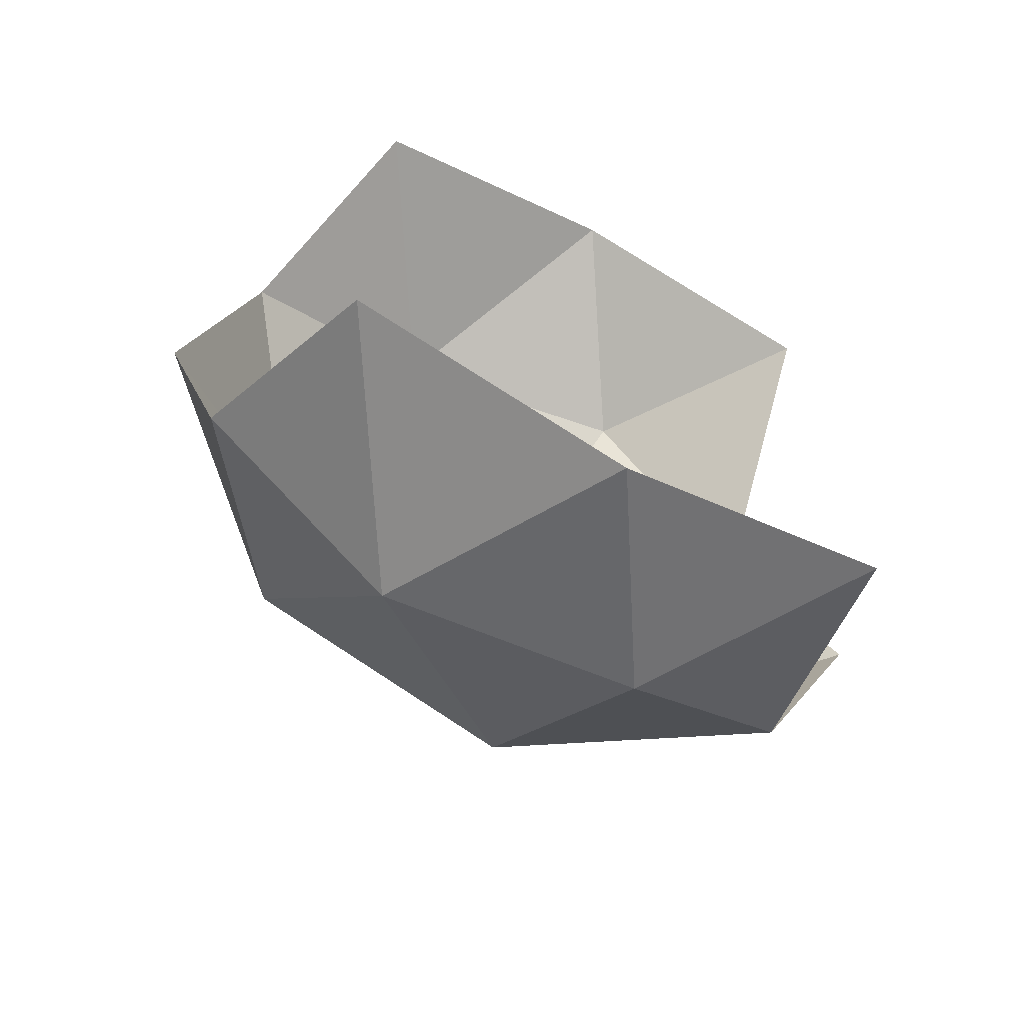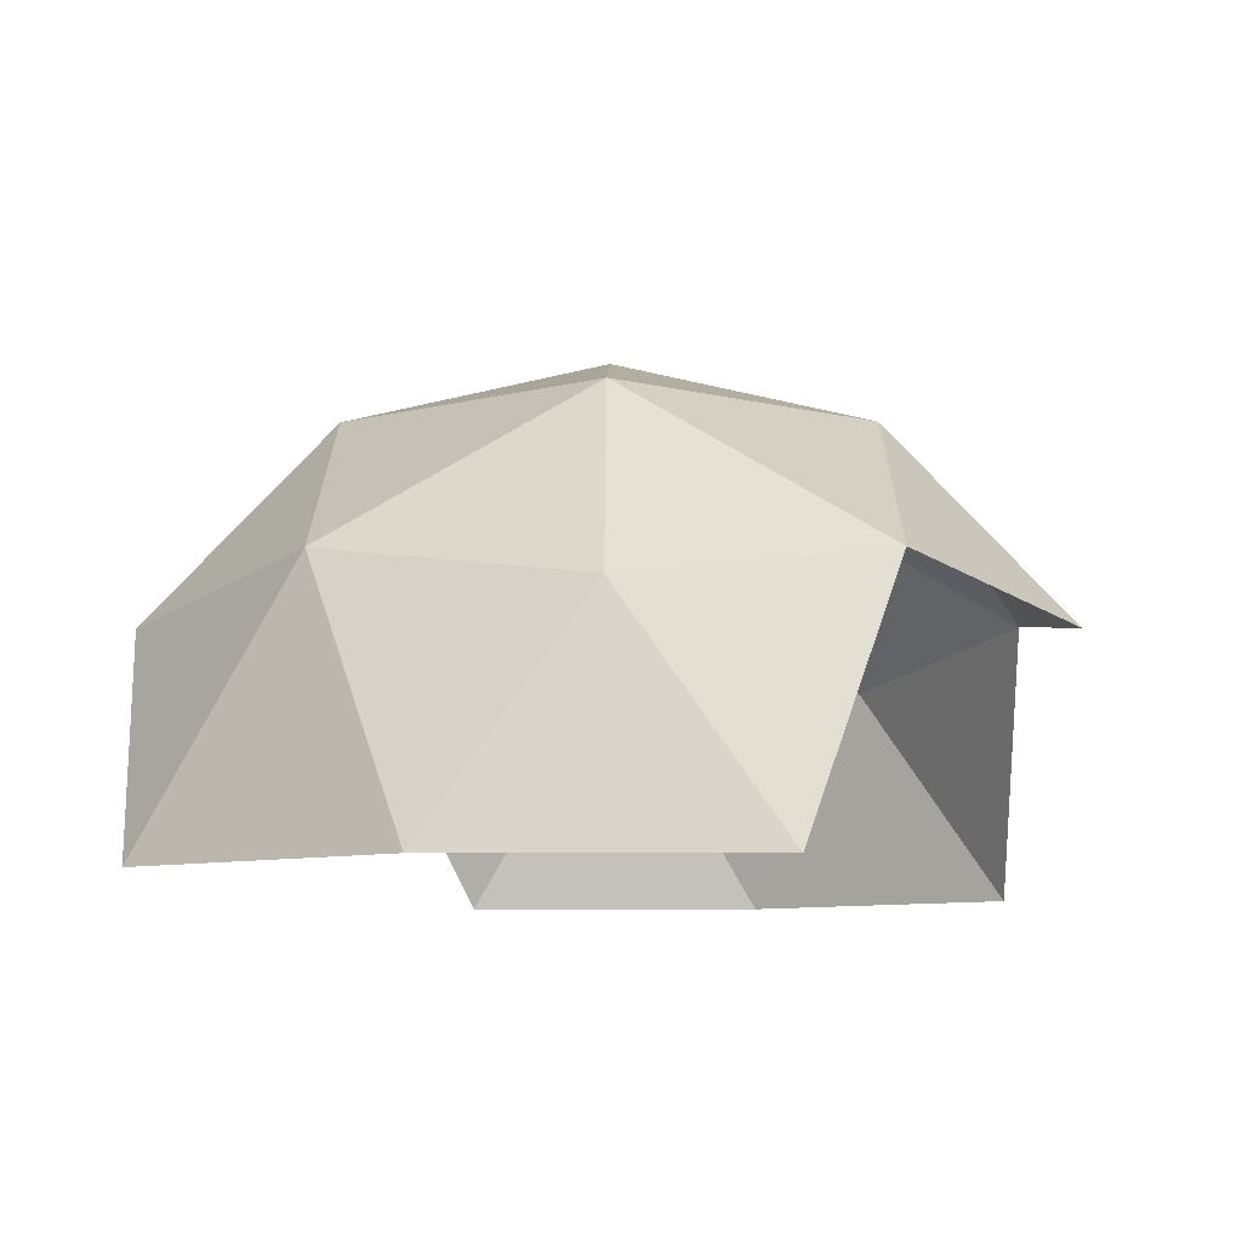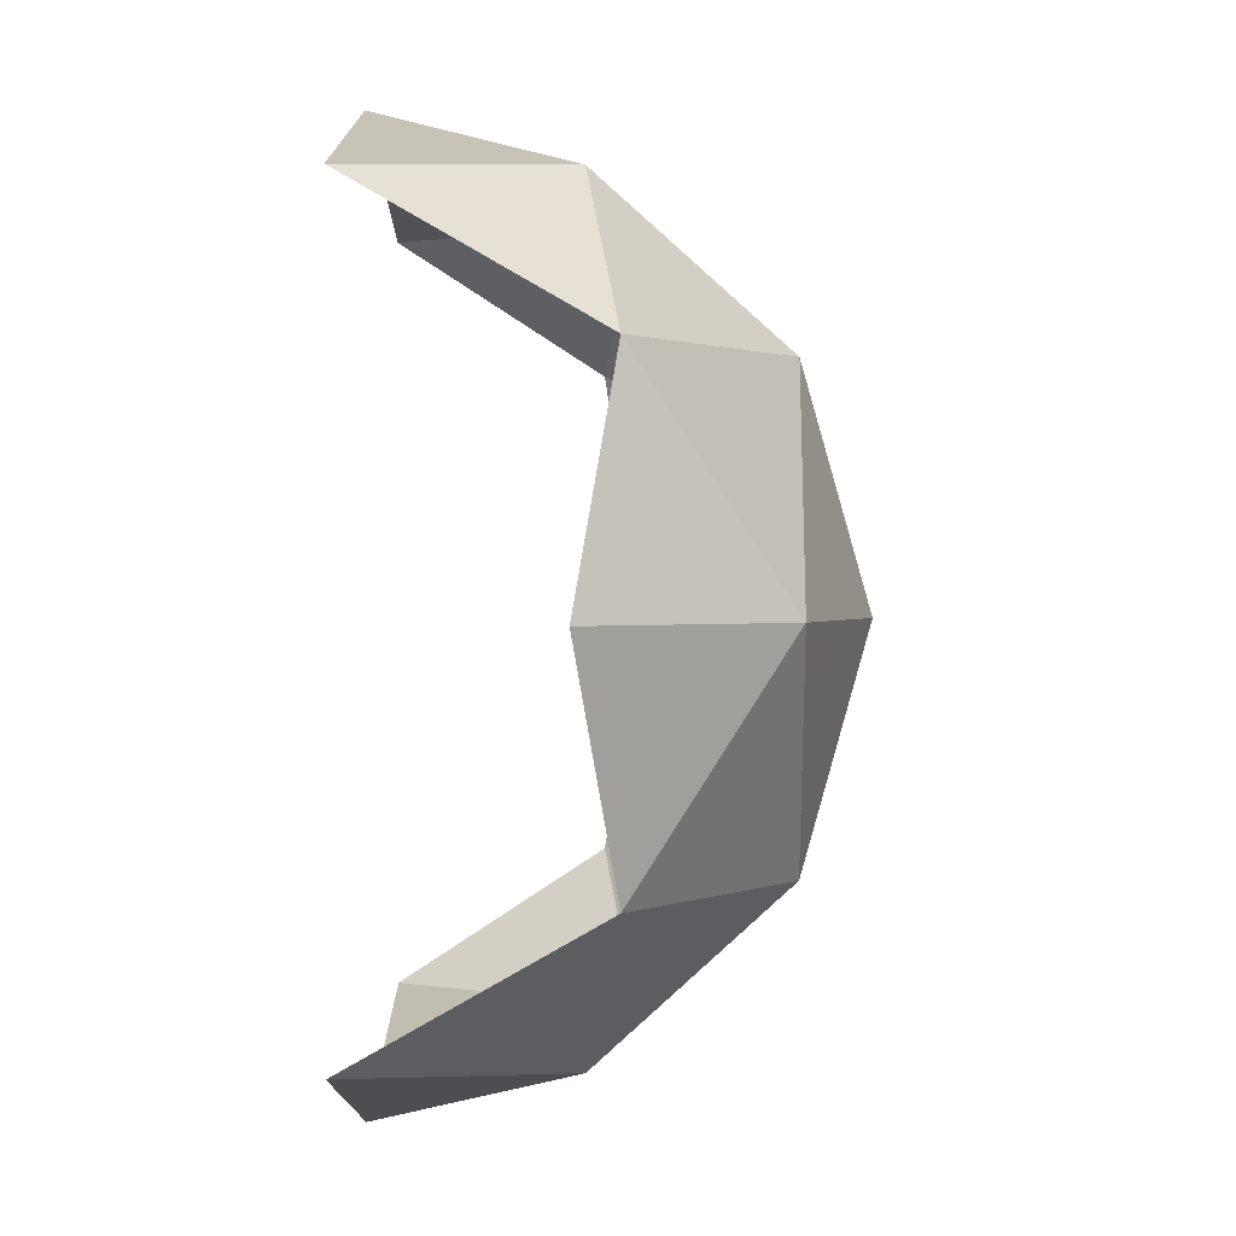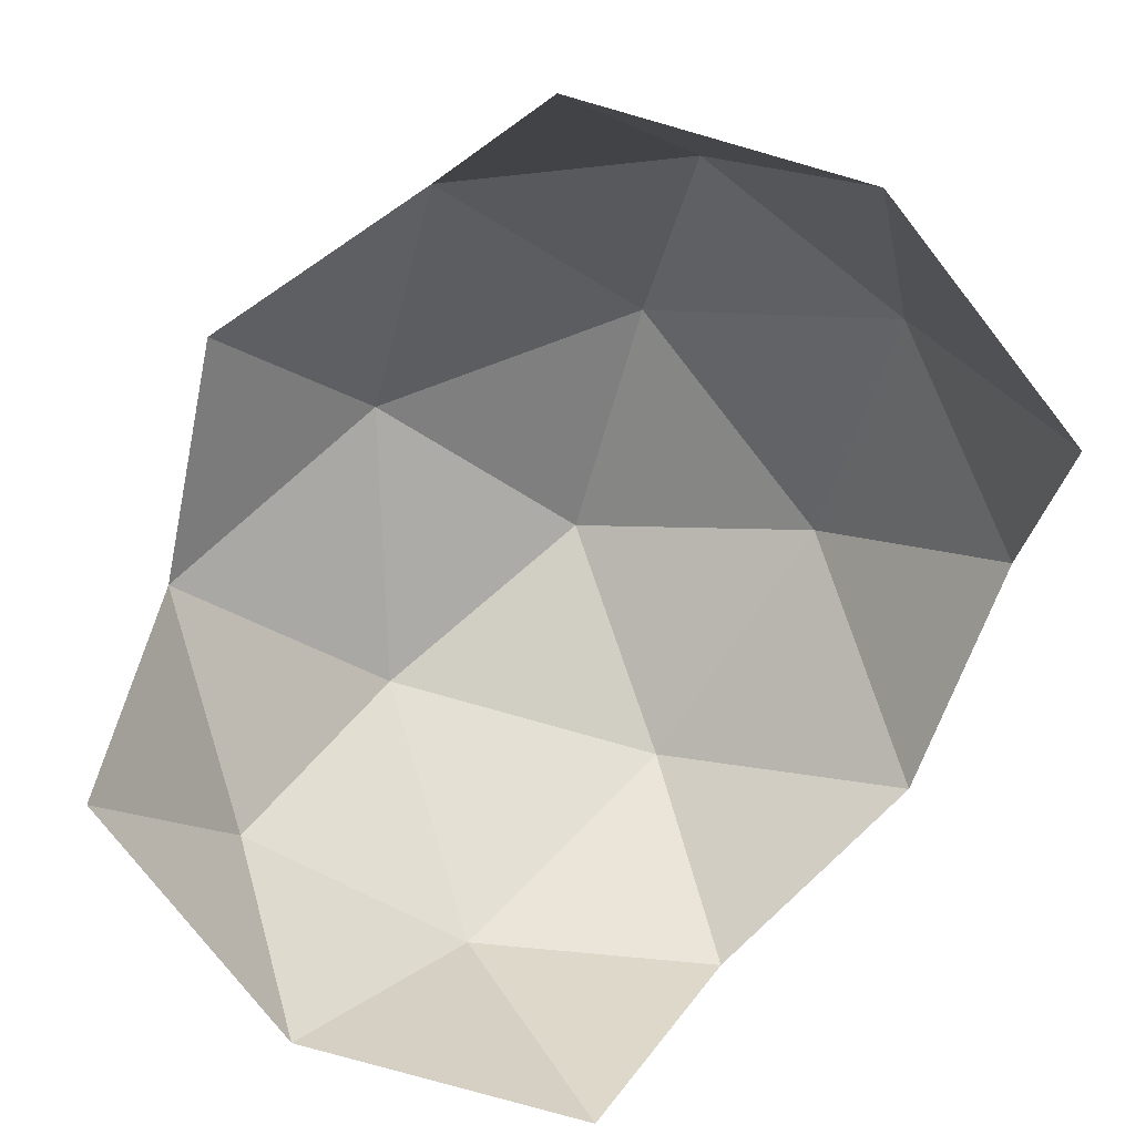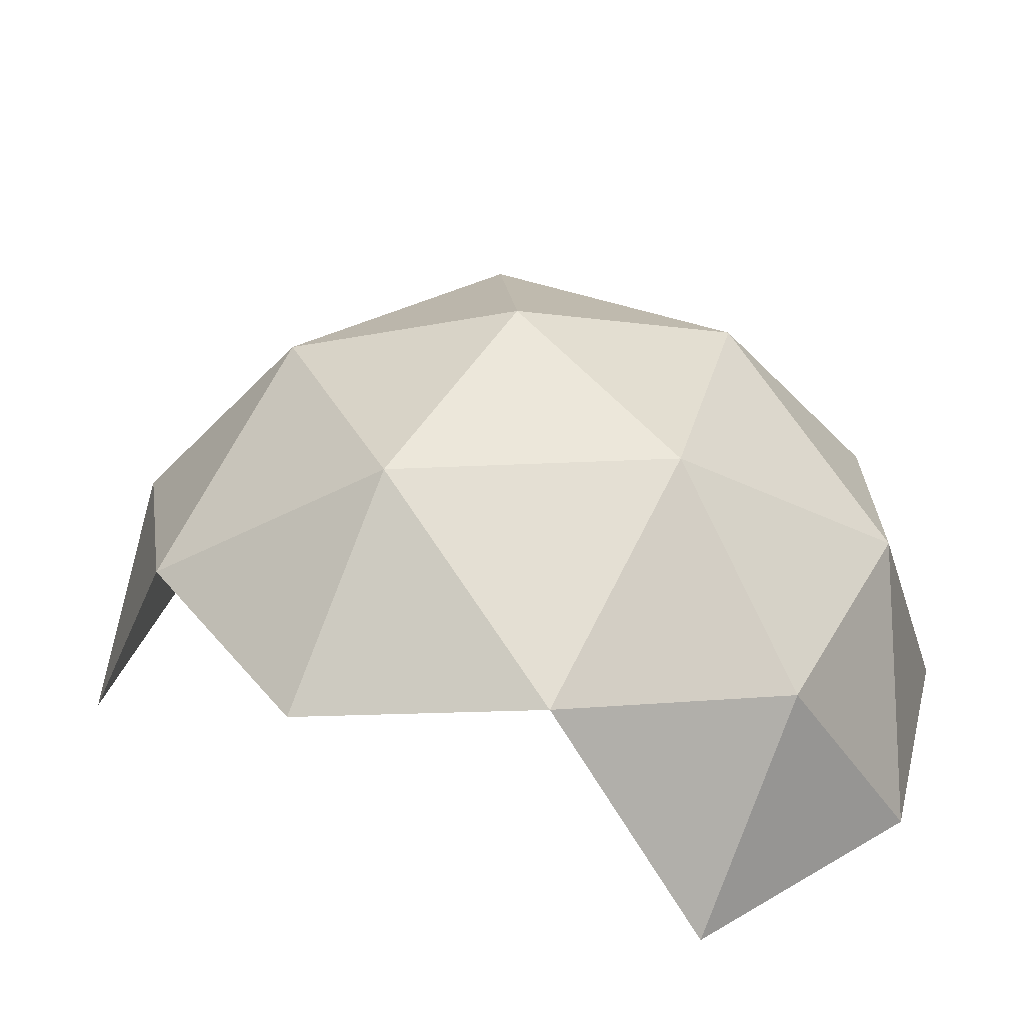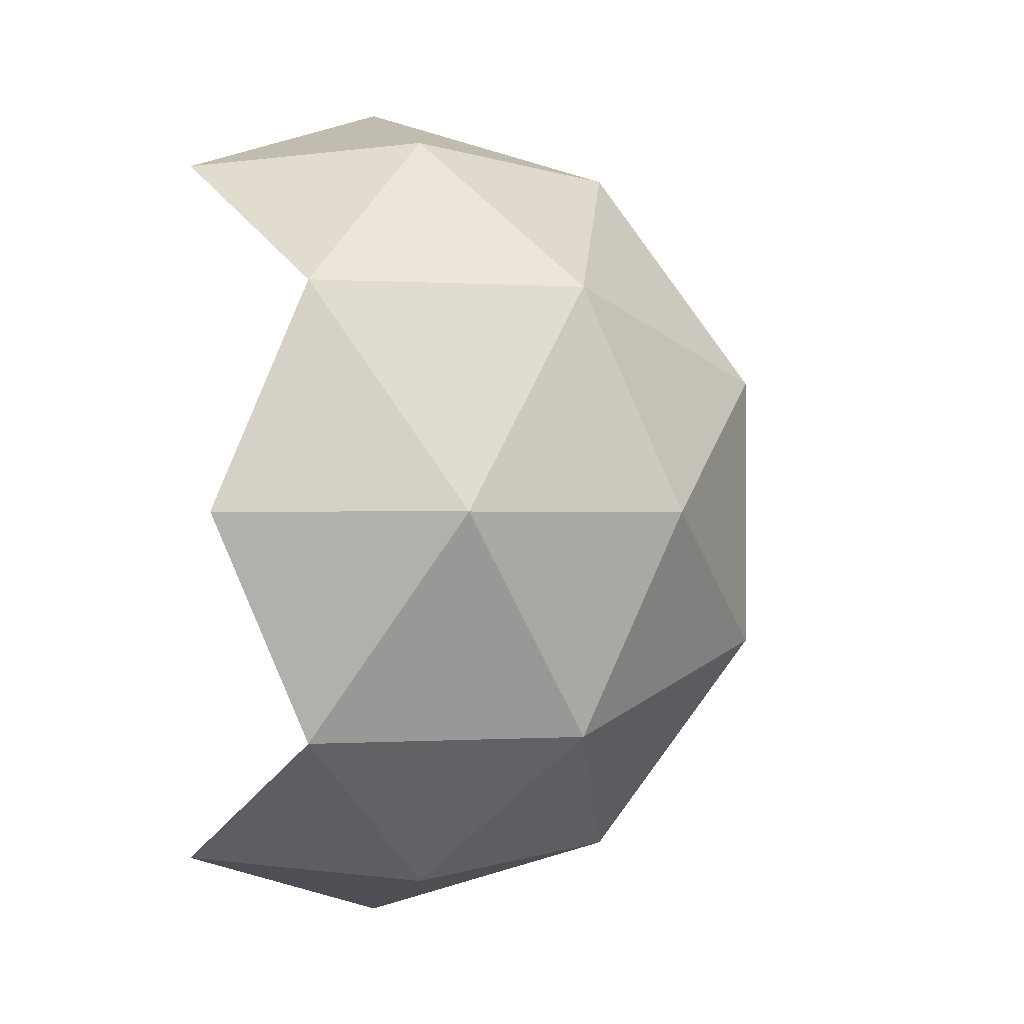
<metadata>
{"format":"obj","ext":"obj","renderer":"f3d","projection":"perspective","resolution":1024,"background":"white","views":[{"elev":-70.1,"azim":-28.3,"up":"+Z"},{"elev":-8.3,"azim":18.4,"up":"+Y"},{"elev":0.9,"azim":91.8,"up":"+Z"},{"elev":-77.6,"azim":146.1,"up":"+Y"},{"elev":30.1,"azim":121.7,"up":"+Y"},{"elev":-0.1,"azim":133.3,"up":"+Z"}]}
</metadata>
<code>
o emitter_Icosphere
v 0.1349 17.21 0.1378
v -11.65 8.201 -8.427
v 4.638 8.201 -13.72
v 14.71 8.201 0.1378
v 4.638 8.201 14
v -11.65 8.201 8.703
v 2.782 14.77 -8.008
v -6.794 14.77 -4.897
v -4.148 9.48 -13.04
v -13.72 9.48 0.1378
v -6.794 14.77 5.172
v 8.7 14.77 0.1378
v 11.35 9.48 -8.008
v 2.782 14.77 8.284
v 11.35 9.48 8.284
v -4.148 9.48 13.32
v 0.1349 0.9145 -16.15
v -9.441 0.9145 -13.04
v 9.711 0.9145 -13.04
v 9.711 0.9145 13.32
v -9.441 0.9145 13.32
v 0.1349 0.9145 16.43
f 1 8 7
f 2 8 10
f 1 7 12
f 1 12 14
f 1 14 11
f 3 9 17
f 5 15 20
f 6 16 21
f 3 17 19
f 5 20 22
f 21 16 22
f 16 5 22
f 13 3 19
f 17 9 18
f 9 2 18
f 11 16 6
f 11 14 16
f 14 5 16
f 14 15 5
f 14 12 15
f 12 4 15
f 12 13 4
f 12 7 13
f 7 3 13
f 10 11 6
f 10 8 11
f 8 1 11
f 7 9 3
f 7 8 9
f 8 2 9

</code>
